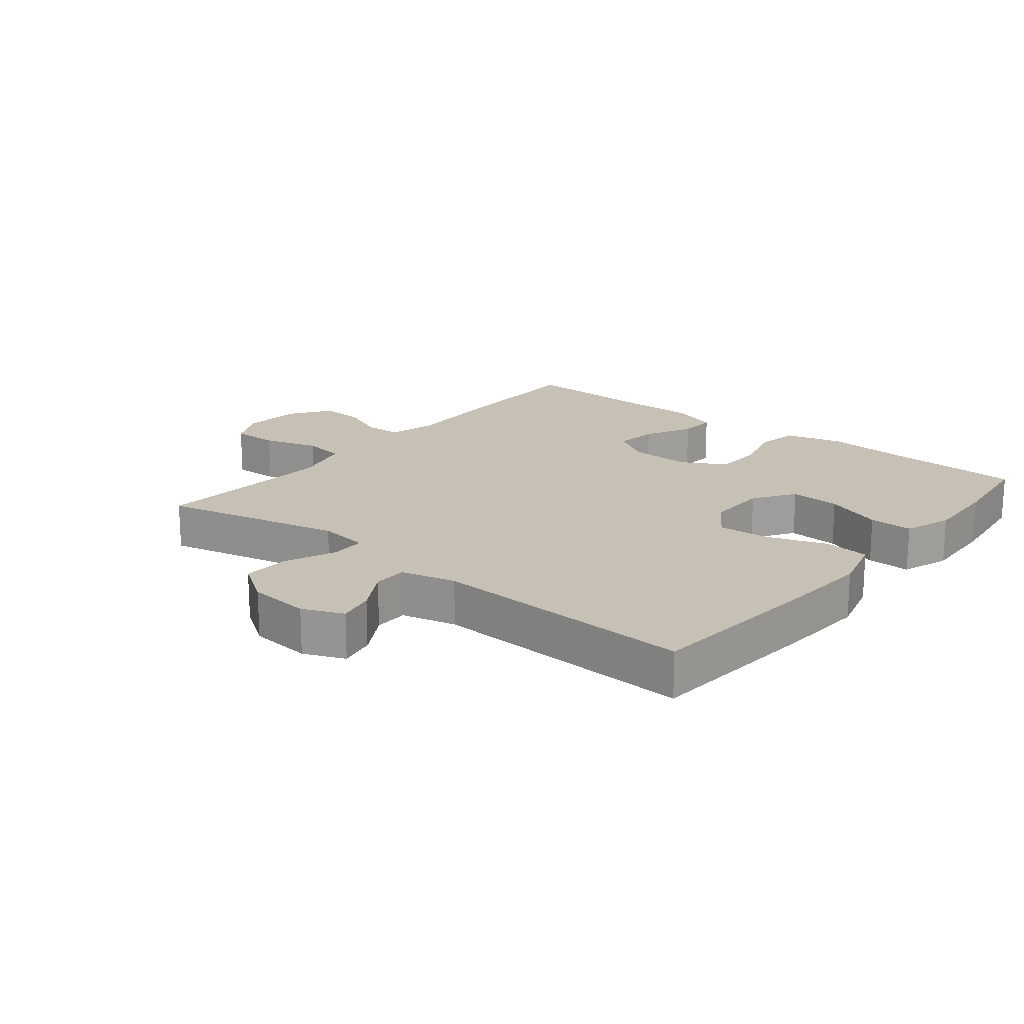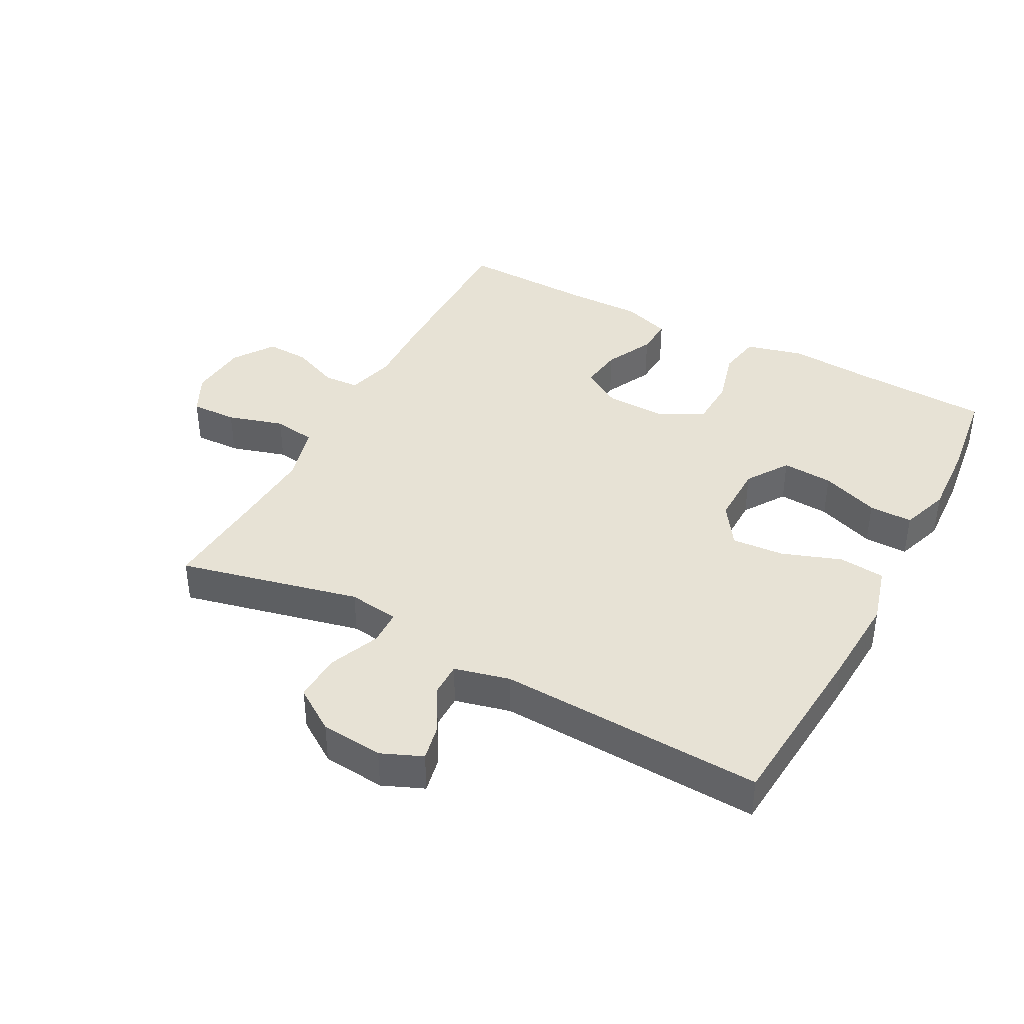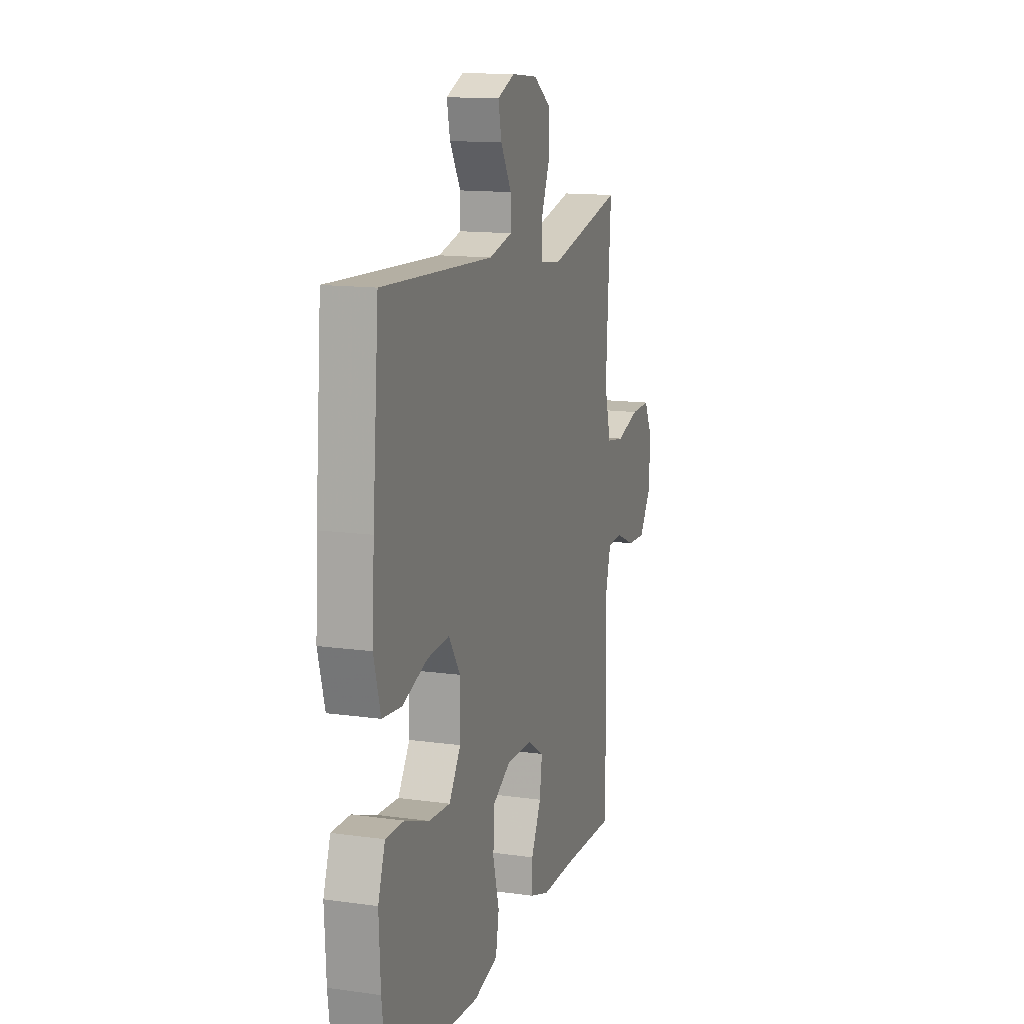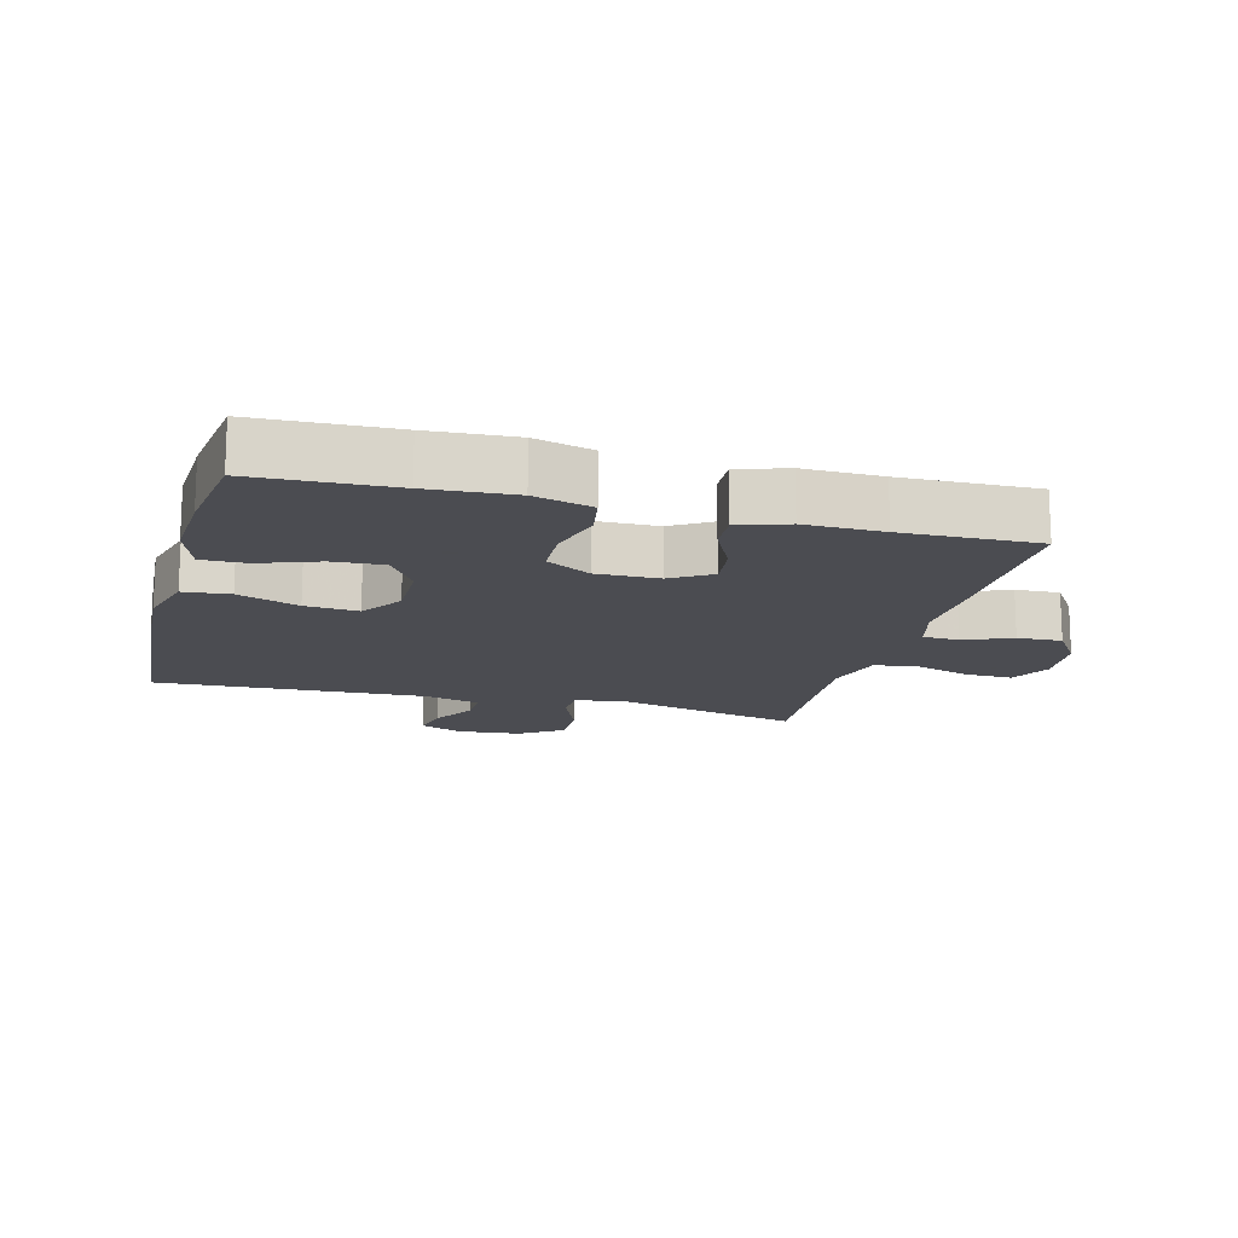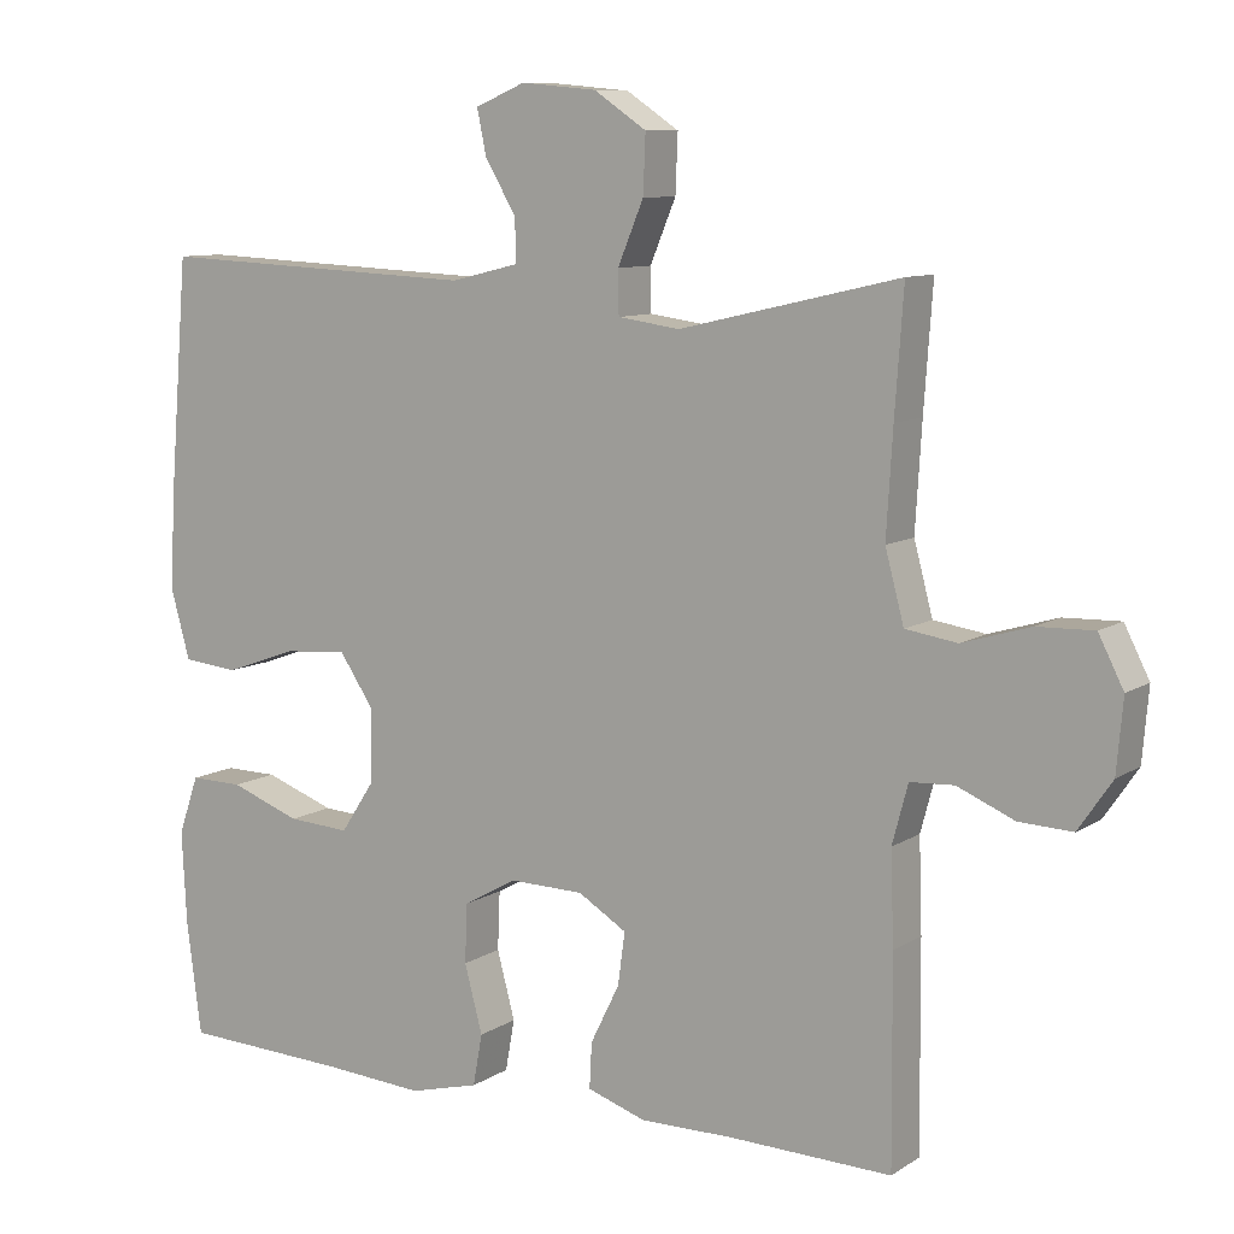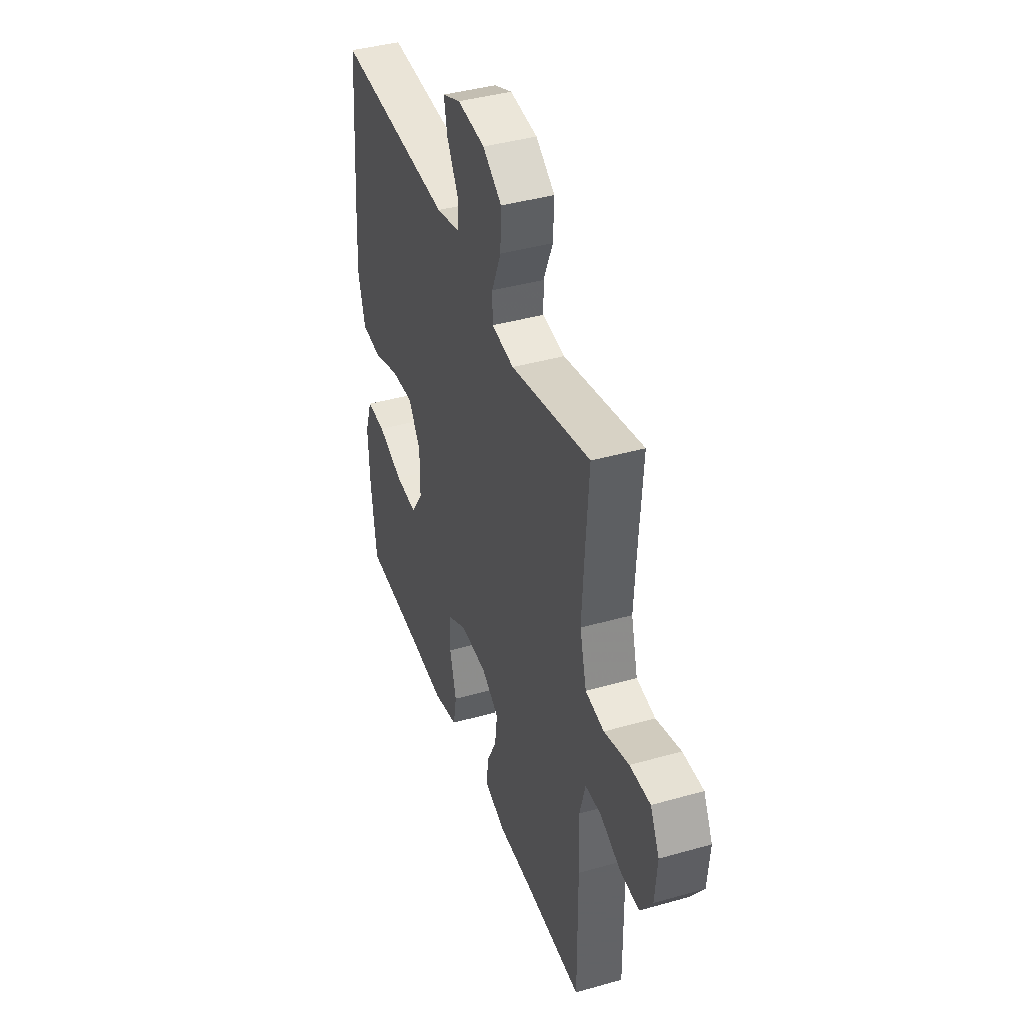
<metadata>
{"format":"obj","ext":"obj","renderer":"f3d","projection":"perspective","resolution":1024,"background":"white","views":[{"elev":18.6,"azim":39.1,"up":"+Y"},{"elev":40.2,"azim":28.1,"up":"+Y"},{"elev":13.6,"azim":107.5,"up":"+Z"},{"elev":-15.3,"azim":164.9,"up":"+Y"},{"elev":9.3,"azim":-147.8,"up":"+Z"},{"elev":40.9,"azim":-109.1,"up":"+Z"}]}
</metadata>
<code>
v -0.5 0.07 0.5
v -0.219 0.07 0.435
v -0.14 0.07 0.446
v -0.139 0.07 0.501
v -0.172 0.07 0.58
v -0.175 0.07 0.654
v -0.108 0.07 0.699
v -0.011 0.07 0.708
v 0.053 0.07 0.681
v 0.041 0.07 0.624
v 0.001 0.07 0.556
v 0.001 0.07 0.502
v 0.087 0.07 0.481
v 0.5 0.07 0.5
v 0.523 0.07 0.218
v 0.531 0.07 0.081
v 0.506 0.07 -0.009
v 0.435 0.07 -0.016
v 0.342 0.07 0.017
v 0.261 0.07 0.023
v 0.218 0.07 -0.041
v 0.219 0.07 -0.136
v 0.262 0.07 -0.201
v 0.341 0.07 -0.196
v 0.431 0.07 -0.163
v 0.499 0.07 -0.162
v 0.525 0.07 -0.237
v 0.519 0.07 -0.354
v 0.5 0.07 -0.5
v 0.289 0.07 -0.509
v 0.158 0.07 -0.518
v 0.069 0.07 -0.495
v 0.057 0.07 -0.429
v 0.08 0.07 -0.343
v 0.077 0.07 -0.268
v 0.009 0.07 -0.23
v -0.086 0.07 -0.232
v -0.148 0.07 -0.27
v -0.139 0.07 -0.337
v -0.102 0.07 -0.412
v -0.099 0.07 -0.47
v -0.174 0.07 -0.495
v -0.293 0.07 -0.494
v -0.5 0.07 -0.5
v -0.498 0.07 -0.24
v -0.494 0.07 -0.123
v -0.514 0.07 -0.048
v -0.57 0.07 -0.045
v -0.643 0.07 -0.076
v -0.711 0.07 -0.079
v -0.754 0.07 -0.016
v -0.762 0.07 0.076
v -0.73 0.07 0.139
v -0.658 0.07 0.137
v -0.571 0.07 0.111
v -0.505 0.07 0.121
v -0.481 0.07 0.211
v -0.489 0.07 0.344
v -0.5 0 0.5
v -0.219 0 0.435
v -0.14 0 0.446
v -0.139 0 0.501
v -0.172 0 0.58
v -0.175 0 0.654
v -0.108 0 0.699
v -0.011 0 0.708
v 0.053 0 0.681
v 0.041 0 0.624
v 0.001 0 0.556
v 0.001 0 0.502
v 0.087 0 0.481
v 0.5 0 0.5
v 0.523 0 0.218
v 0.531 0 0.081
v 0.506 0 -0.009
v 0.435 0 -0.016
v 0.342 0 0.017
v 0.261 0 0.023
v 0.218 0 -0.041
v 0.219 0 -0.136
v 0.262 0 -0.201
v 0.341 0 -0.196
v 0.431 0 -0.163
v 0.499 0 -0.162
v 0.525 0 -0.237
v 0.519 0 -0.354
v 0.5 0 -0.5
v 0.289 0 -0.509
v 0.158 0 -0.518
v 0.069 0 -0.495
v 0.057 0 -0.429
v 0.08 0 -0.343
v 0.077 0 -0.268
v 0.009 0 -0.23
v -0.086 0 -0.232
v -0.148 0 -0.27
v -0.139 0 -0.337
v -0.102 0 -0.412
v -0.099 0 -0.47
v -0.174 0 -0.495
v -0.293 0 -0.494
v -0.5 0 -0.5
v -0.498 0 -0.24
v -0.494 0 -0.123
v -0.514 0 -0.048
v -0.57 0 -0.045
v -0.643 0 -0.076
v -0.711 0 -0.079
v -0.754 0 -0.016
v -0.762 0 0.076
v -0.73 0 0.139
v -0.658 0 0.137
v -0.571 0 0.111
v -0.505 0 0.121
v -0.481 0 0.211
v -0.489 0 0.344
f 52 53 54 55
f 52 55 56
f 51 52 56
f 48 49 50 51
f 47 48 51 56
f 46 47 56 57
f 43 44 45 46
f 42 43 46 57
f 39 40 41 42
f 38 39 42 57
f 31 32 33 34
f 30 31 34 35
f 29 30 35
f 28 29 35 36
f 24 25 26 27
f 23 24 27 28
f 16 17 18 19
f 16 19 20
f 13 14 15 16
f 12 13 16 20
f 8 9 10 11
f 8 11 12
f 7 8 12
f 4 5 6 7
f 3 4 7 12
f 58 1 2
f 58 2 3
f 37 38 57 58
f 36 37 58 3
f 23 28 36
f 22 23 36
f 21 22 36 3
f 3 12 20 21
f 113 112 111 110
f 114 113 110
f 114 110 109
f 109 108 107 106
f 114 109 106 105
f 115 114 105 104
f 104 103 102 101
f 115 104 101 100
f 100 99 98 97
f 115 100 97 96
f 92 91 90 89
f 93 92 89 88
f 93 88 87
f 94 93 87 86
f 85 84 83 82
f 86 85 82 81
f 77 76 75 74
f 78 77 74
f 74 73 72 71
f 78 74 71 70
f 69 68 67 66
f 70 69 66
f 70 66 65
f 65 64 63 62
f 70 65 62 61
f 60 59 116
f 61 60 116
f 116 115 96 95
f 61 116 95 94
f 94 86 81
f 94 81 80
f 61 94 80 79
f 79 78 70 61
f 1 59 60 2
f 2 60 61 3
f 3 61 62 4
f 4 62 63 5
f 5 63 64 6
f 6 64 65 7
f 7 65 66 8
f 8 66 67 9
f 9 67 68 10
f 10 68 69 11
f 11 69 70 12
f 12 70 71 13
f 13 71 72 14
f 14 72 73 15
f 15 73 74 16
f 16 74 75 17
f 17 75 76 18
f 18 76 77 19
f 19 77 78 20
f 20 78 79 21
f 21 79 80 22
f 22 80 81 23
f 23 81 82 24
f 24 82 83 25
f 25 83 84 26
f 26 84 85 27
f 27 85 86 28
f 28 86 87 29
f 29 87 88 30
f 30 88 89 31
f 31 89 90 32
f 32 90 91 33
f 33 91 92 34
f 34 92 93 35
f 35 93 94 36
f 36 94 95 37
f 37 95 96 38
f 38 96 97 39
f 39 97 98 40
f 40 98 99 41
f 41 99 100 42
f 42 100 101 43
f 43 101 102 44
f 44 102 103 45
f 45 103 104 46
f 46 104 105 47
f 47 105 106 48
f 48 106 107 49
f 49 107 108 50
f 50 108 109 51
f 51 109 110 52
f 52 110 111 53
f 53 111 112 54
f 54 112 113 55
f 55 113 114 56
f 56 114 115 57
f 57 115 116 58
f 58 116 59 1

</code>
